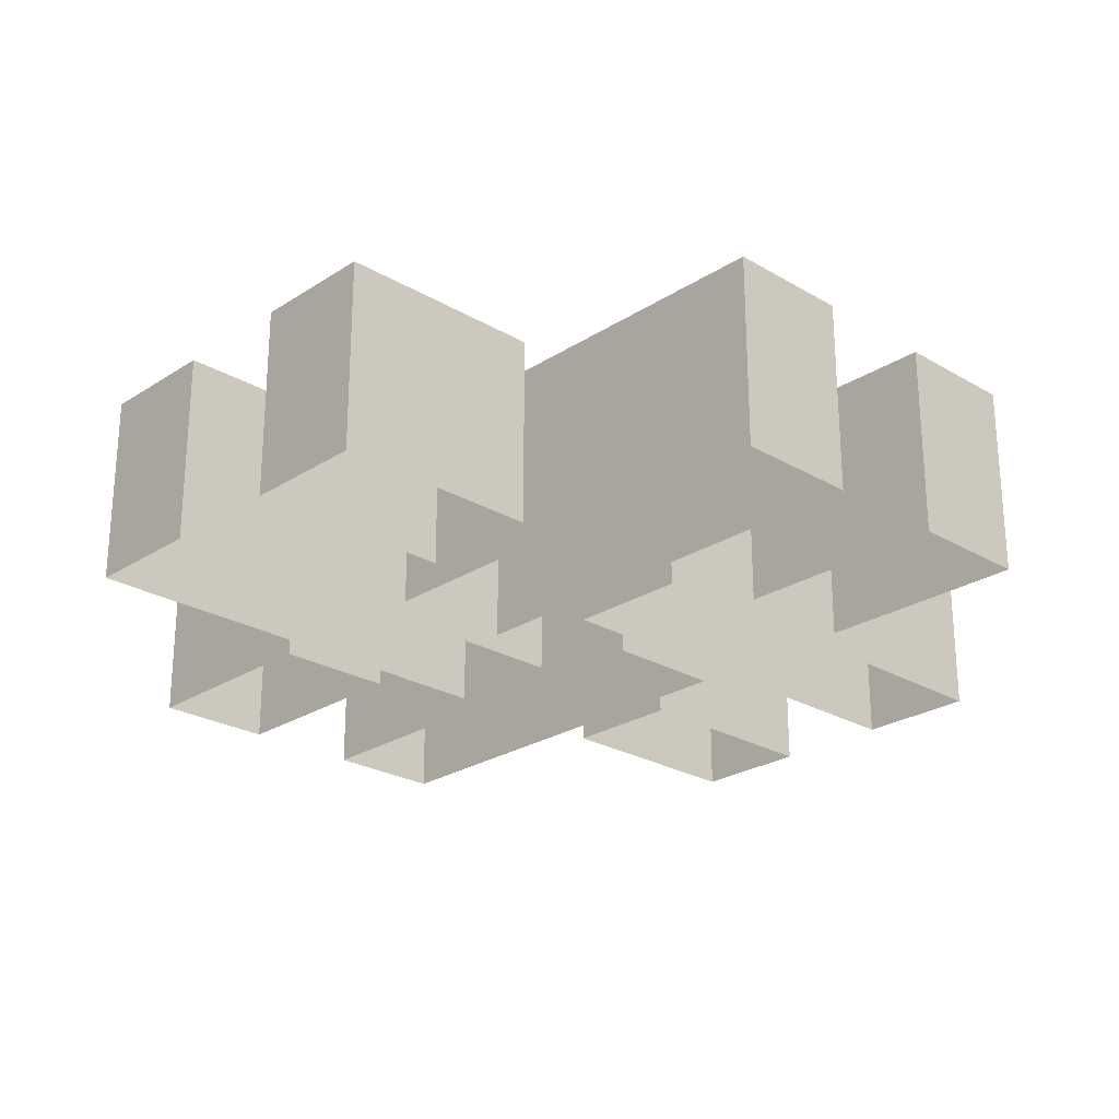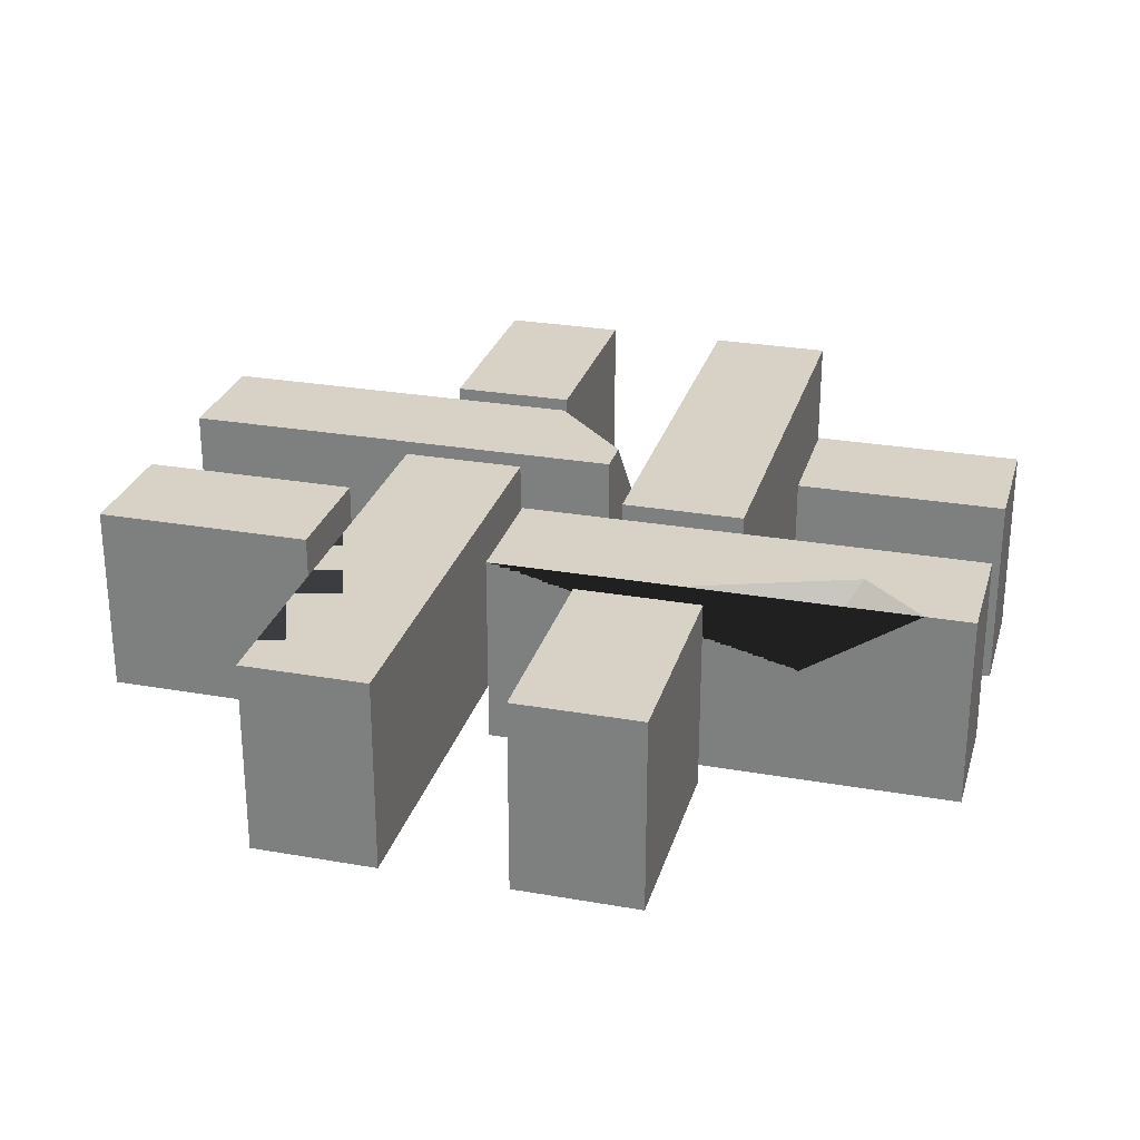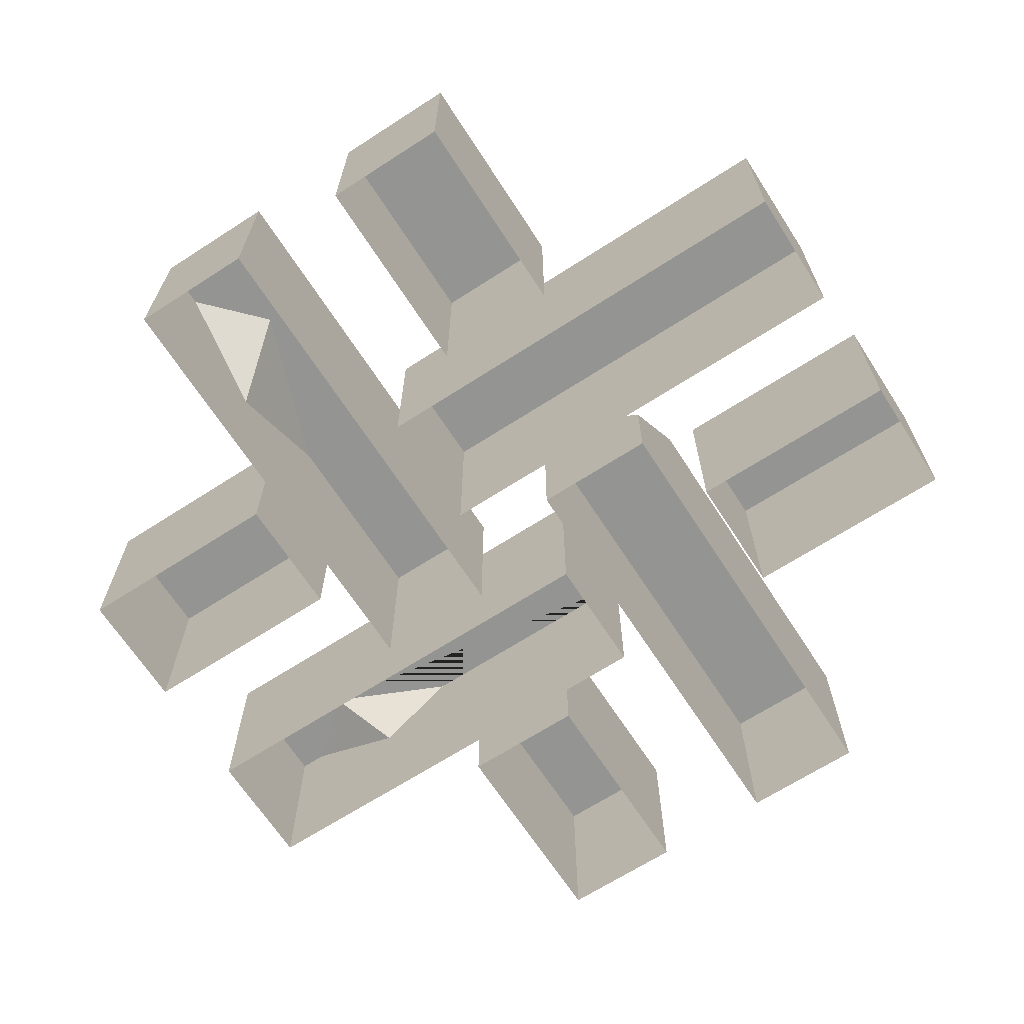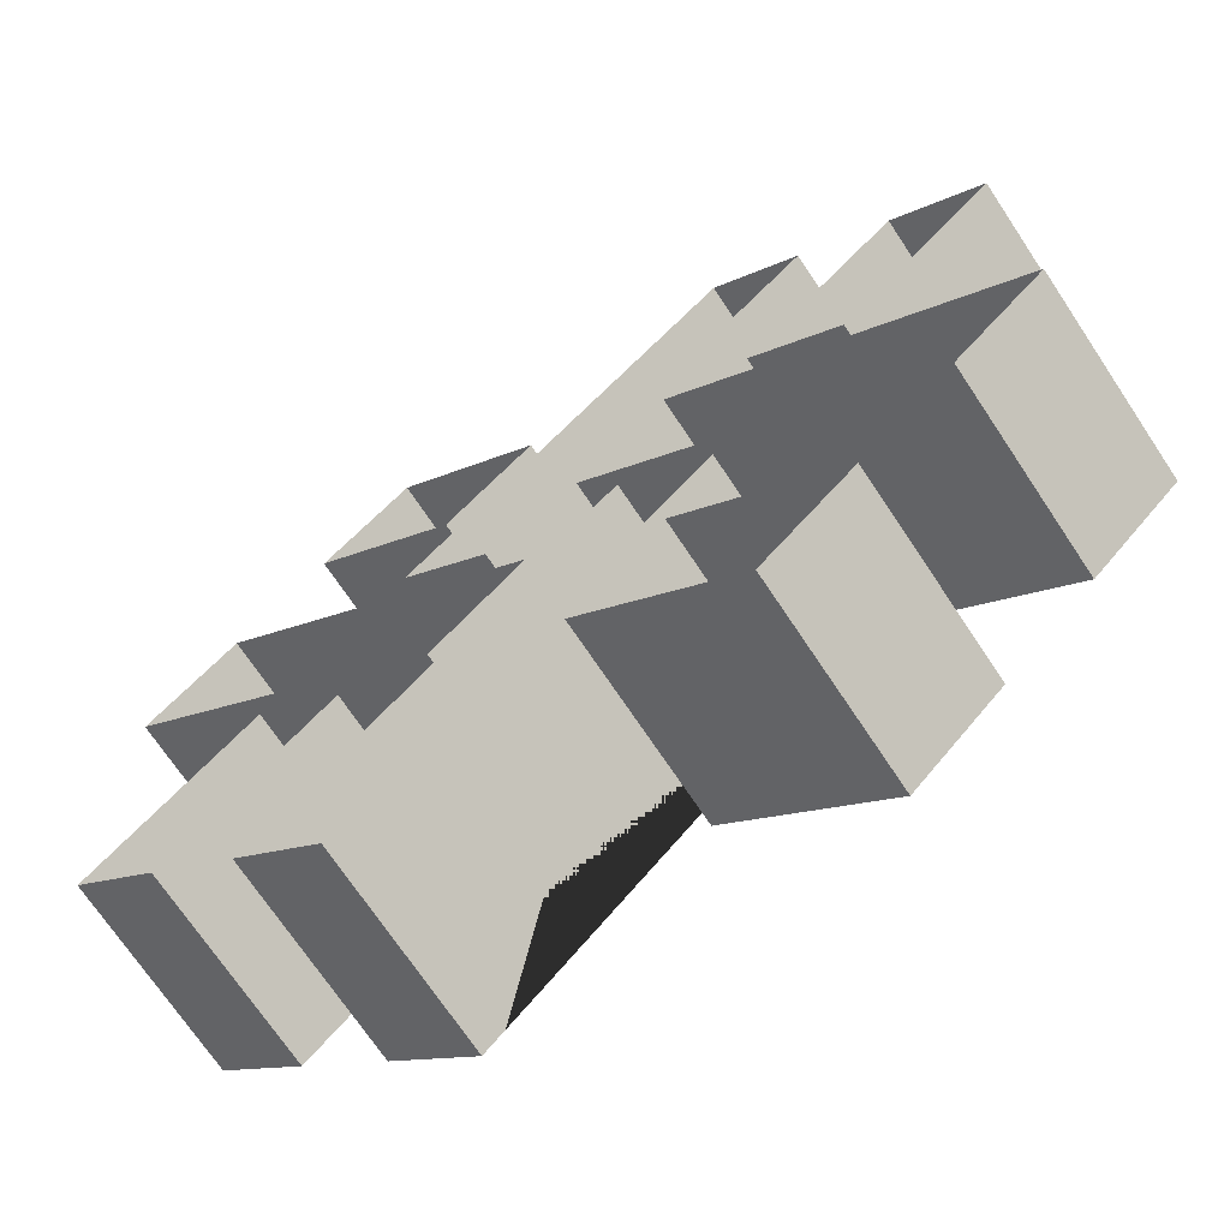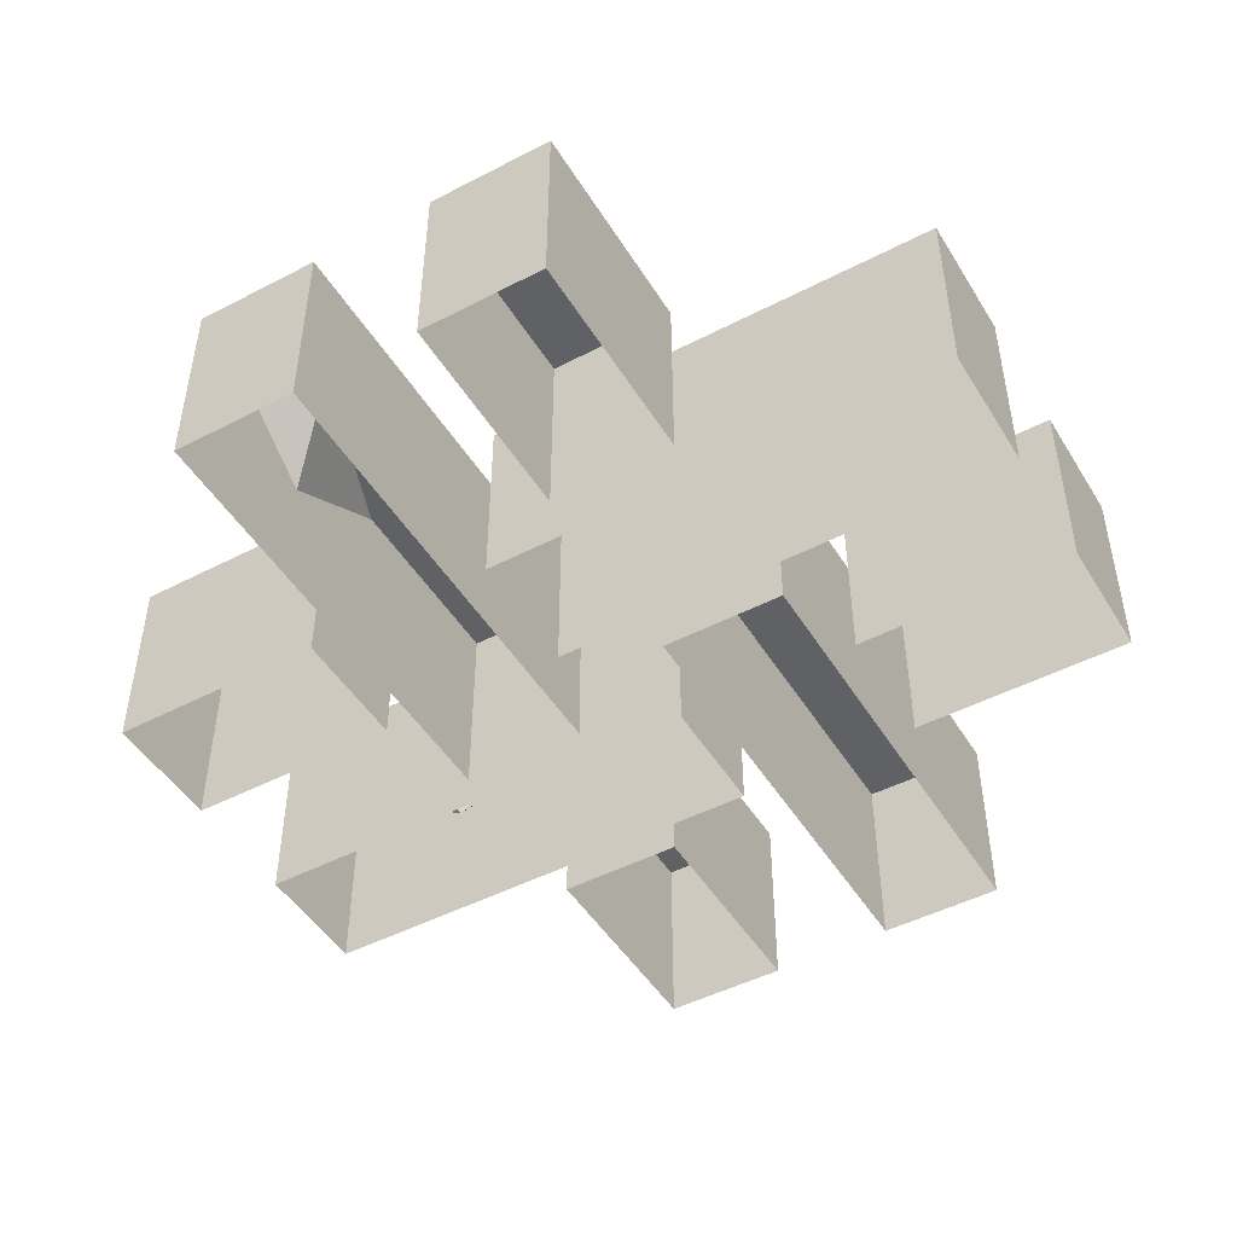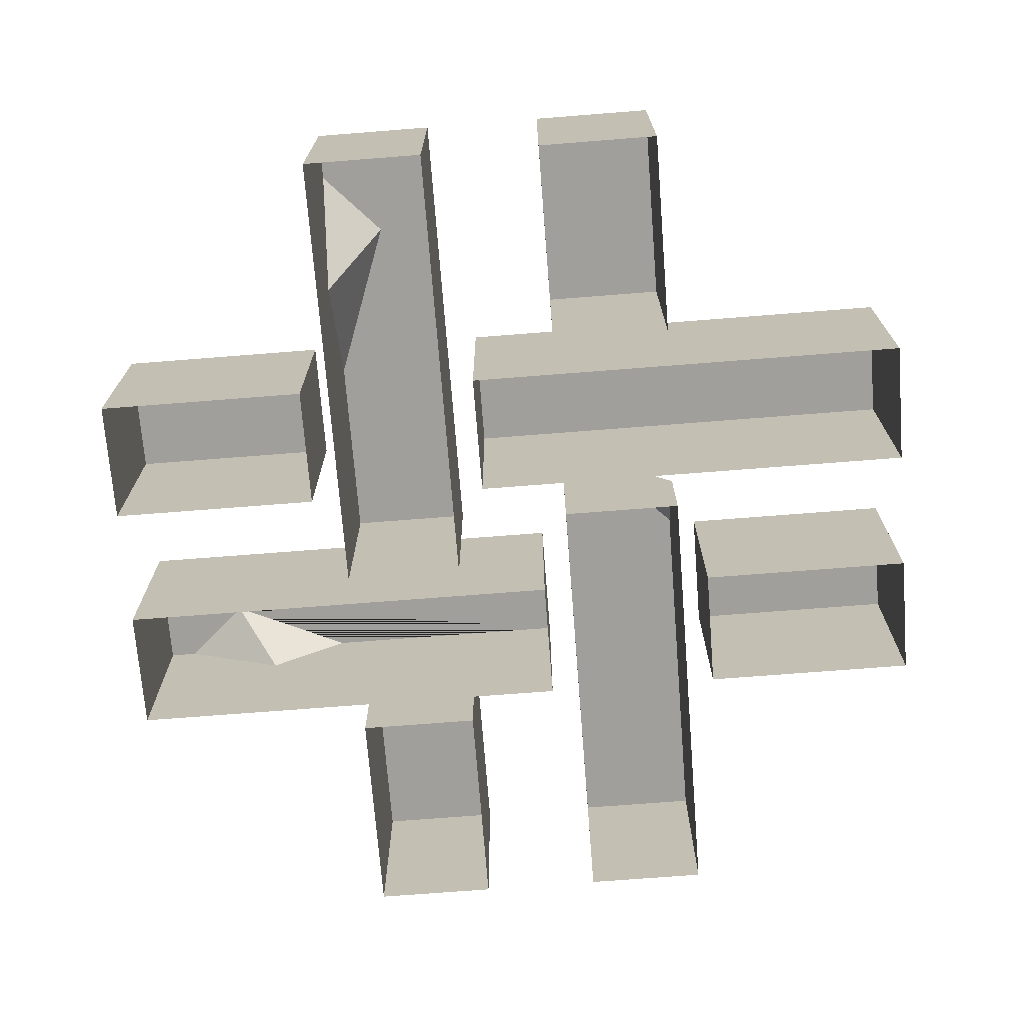
<metadata>
{"format":"obj","ext":"obj","renderer":"f3d","projection":"perspective","resolution":1024,"background":"white","views":[{"elev":-24.8,"azim":-178.7,"up":"+Z"},{"elev":27.2,"azim":60.2,"up":"+Z"},{"elev":-67.0,"azim":167.9,"up":"+Z"},{"elev":-71.6,"azim":-146.3,"up":"+Y"},{"elev":-47.7,"azim":165.3,"up":"+Z"},{"elev":-71.2,"azim":139.5,"up":"+Z"}]}
</metadata>
<code>
v 6.74 -0 7.392
v 26.96 20.22 7.392
v 33.7 13.48 7.392
v 1.597 -5.144 7.392
v 8.337 -11.88 7.392
v 1.597 -5.144 -7.392
v 8.337 -11.88 -7.392
v 6.74 0 -7.392
v 26.96 20.22 -7.392
v 33.7 13.48 -7.392
v 20.22 26.96 7.392
v 13.48 33.7 7.392
v 8.813 15.55 7.392
v 2.073 22.29 7.392
v 2.073 22.29 -7.392
v 20.22 26.96 -7.392
v 13.48 33.7 -7.392
v 8.813 15.55 -7.392
v 26.96 -20.22 7.392
v 33.7 -13.48 7.392
v 21.9 -1.684 7.392
v 15.16 -8.424 7.392
v 15.16 -8.424 -7.392
v 26.96 -20.22 -7.392
v 33.7 -13.48 -7.392
v 21.9 -1.684 -7.392
v -20.22 26.96 7.392
v -13.48 33.7 7.392
v 11.63 8.591 7.392
v 4.889 1.851 7.392
v -20.22 26.96 -7.392
v 11.63 8.591 -7.392
v -13.48 33.7 -7.392
v 4.889 1.851 -7.392
v 13.48 -33.7 7.392
v 20.22 -26.96 7.392
v -5.107 -1.633 7.392
v -11.85 -8.373 7.392
v -11.85 -8.373 -7.392
v 20.22 -26.96 -7.392
v -5.107 -1.633 -7.392
v 13.48 -33.7 -7.392
v -20.22 -26.96 7.392
v -13.48 -33.7 7.392
v -8.343 -15.08 7.392
v -1.603 -21.82 7.392
v -20.22 -26.96 -7.392
v -13.48 -33.7 -7.392
v -1.603 -21.82 -7.392
v -8.343 -15.08 -7.392
v -33.7 -13.48 7.392
v -26.96 -20.22 7.392
v -8.73 11.49 -0.5312
v -1.99 4.751 7.392
v -33.7 -13.48 -7.392
v -26.96 -20.22 -7.392
v -1.99 4.751 -7.392
v -8.73 11.49 -7.392
v -33.7 13.48 7.392
v -21.8 1.581 7.392
v -26.96 20.22 7.392
v -15.06 8.32 7.392
v -33.7 13.48 -7.392
v -21.8 1.581 -7.392
v -15.06 8.32 -7.392
v -26.96 20.22 -7.392
v 18.72 -1.502 7.392
v 31.09 10.87 7.392
v 24.34 10.64 7.392
v 24.9 4.677 1.688
v -4.136 6.896 7.392
v -13.22 6.995 7.392
v 2.042 -22.26 7.392
v 12.02 -32.23 7.392
v 11.62 -25.83 7.392
v 6.227 -26.45 3.048
f 4 5 1
f 1 5 2
f 2 5 67 69 68 3
f 4 6 7 5
f 1 8 6 4
f 2 9 8 1
f 5 7 10 3 68 70 67
f 3 10 9 2
f 14 11 12
f 14 13 11
f 11 16 17 12
f 12 17 15 14
f 14 15 18 13
f 13 18 16 11
f 22 19 20 21
f 22 23 24 19
f 19 24 25 20
f 20 25 26 21
f 21 26 23 22
f 27 29 28
f 27 30 29
f 29 32 33 28
f 28 33 31 27
f 27 31 34 30
f 30 34 32 29
f 38 36 37
f 38 73 75 74 35 36
f 36 40 41 37
f 37 41 39 38
f 38 39 42 35 74 76 73
f 35 42 40 36
f 43 44 46 45
f 43 47 48 44
f 44 48 49 46
f 46 49 50 45
f 45 50 47 43
f 72 71 53
f 51 55 56 52
f 52 56 57 54
f 59 60 62 61
f 59 63 64 60
f 60 64 65 62
f 62 65 66 61
f 61 66 63 59
f 70 69 67
f 68 69 70
f 54 57 58 53 71
f 72 53 58 55 51
f 51 52 54 71 72
f 76 75 73
f 74 75 76

</code>
